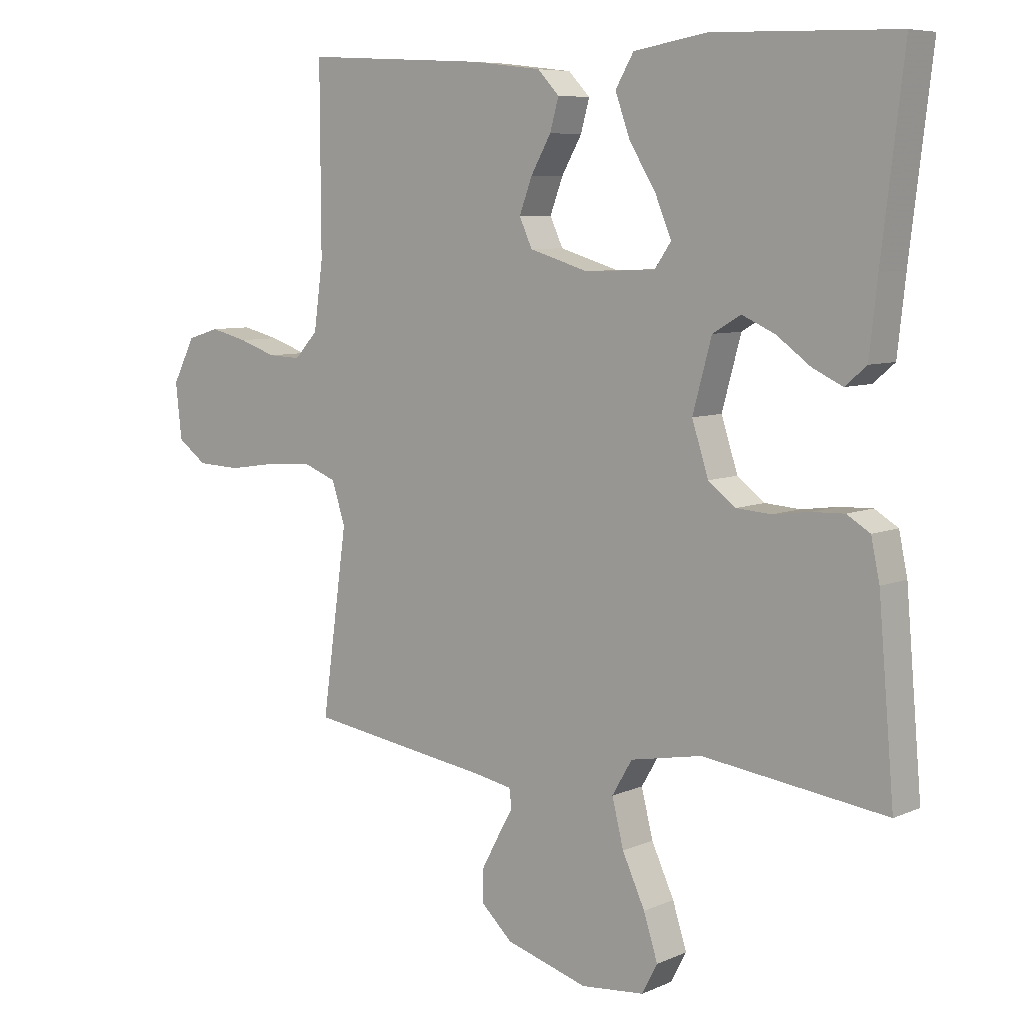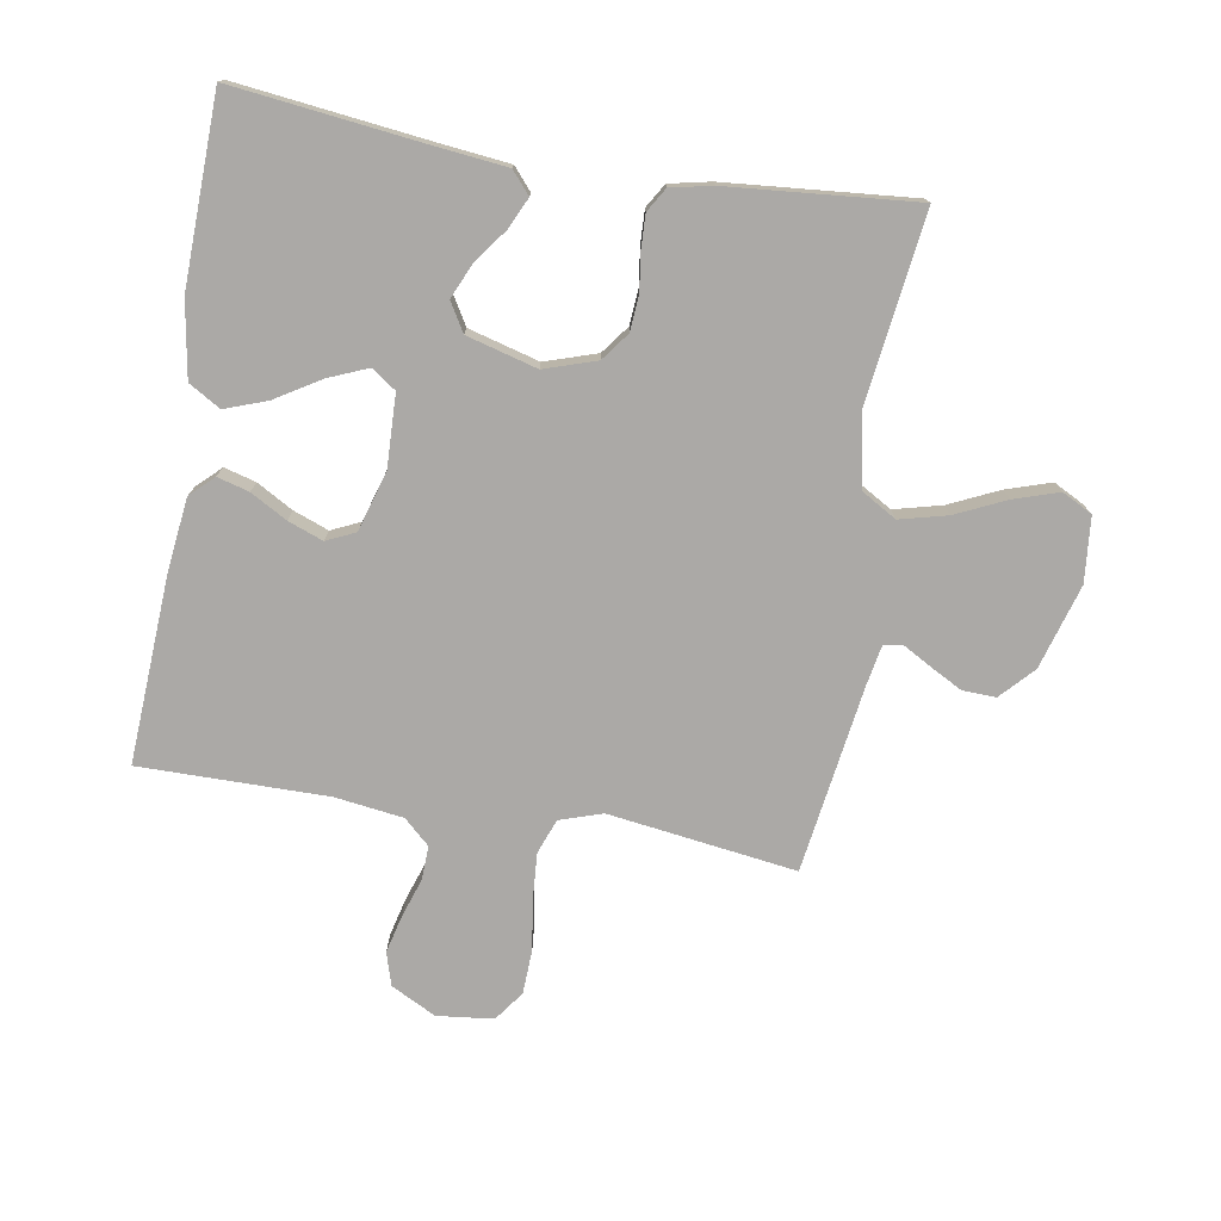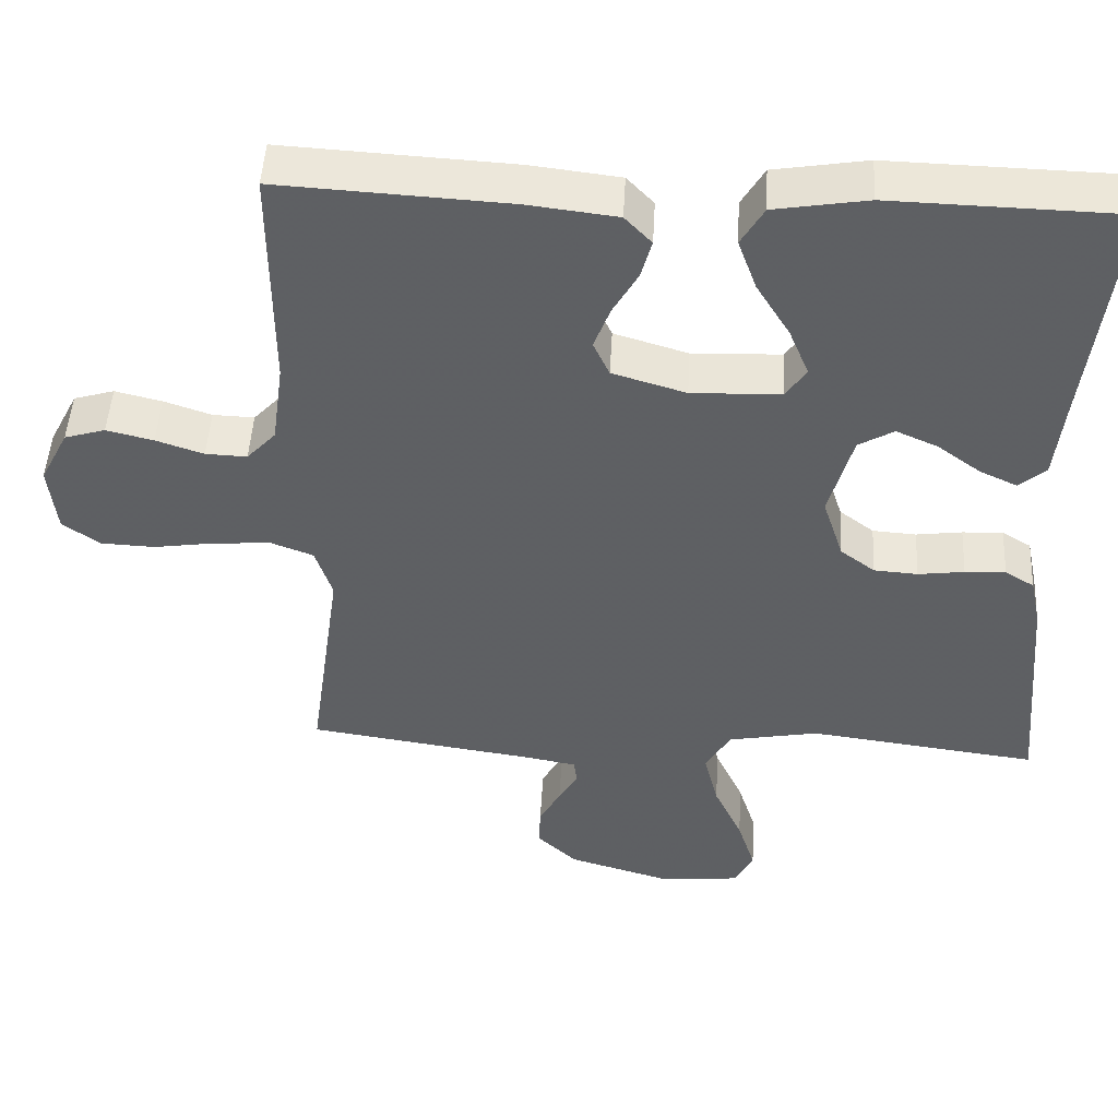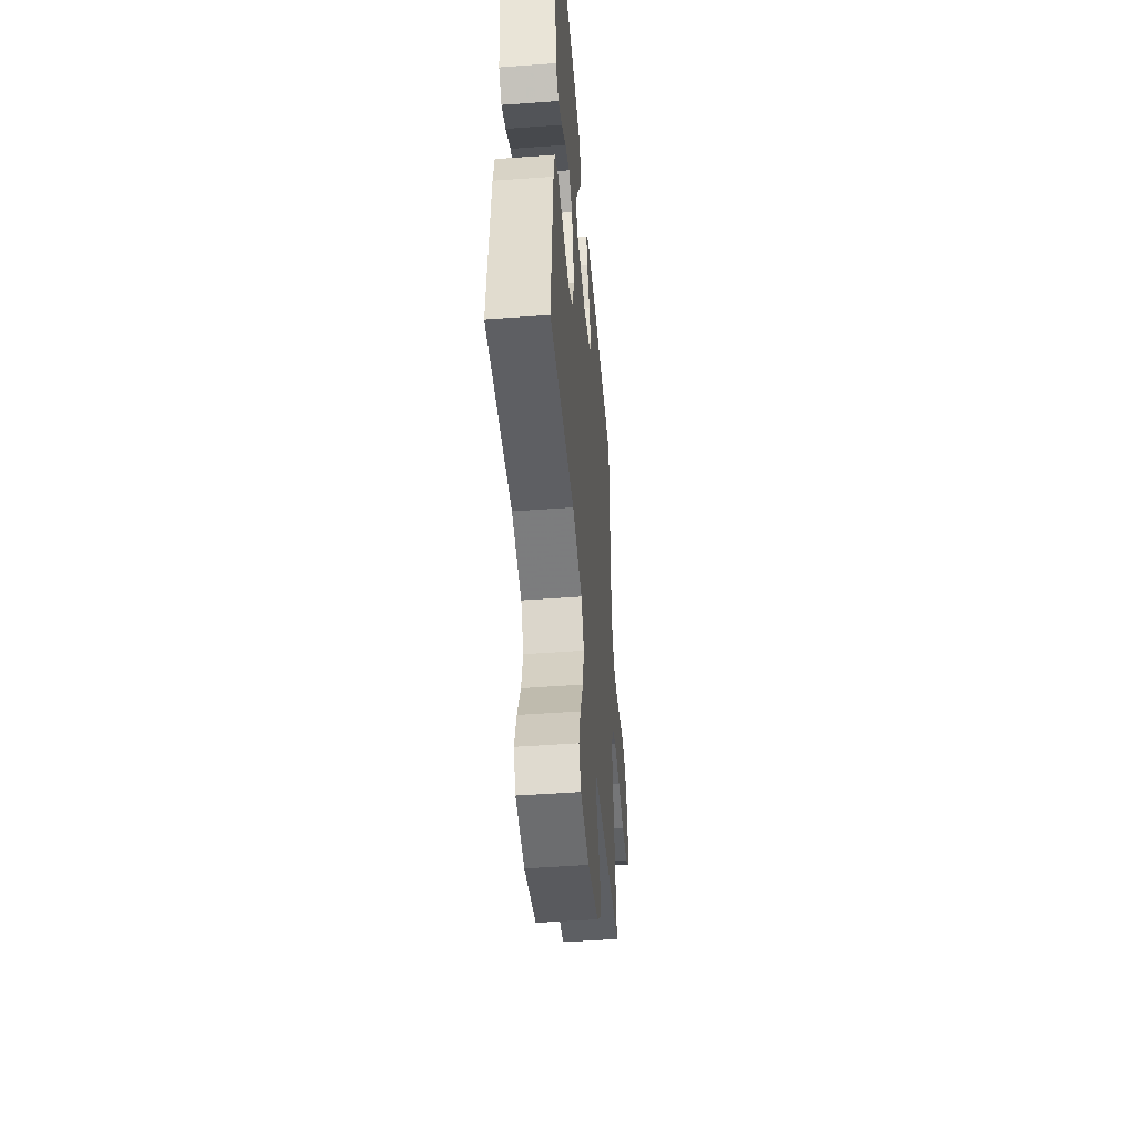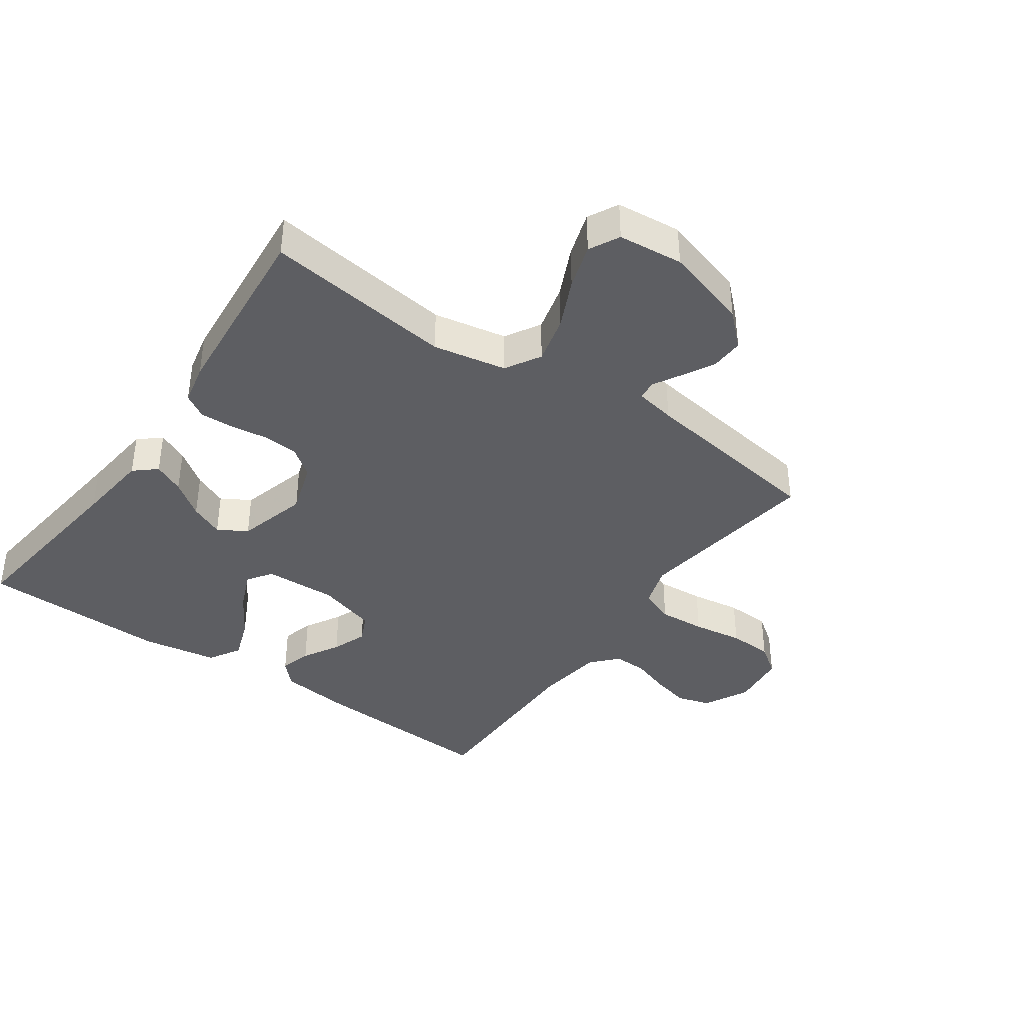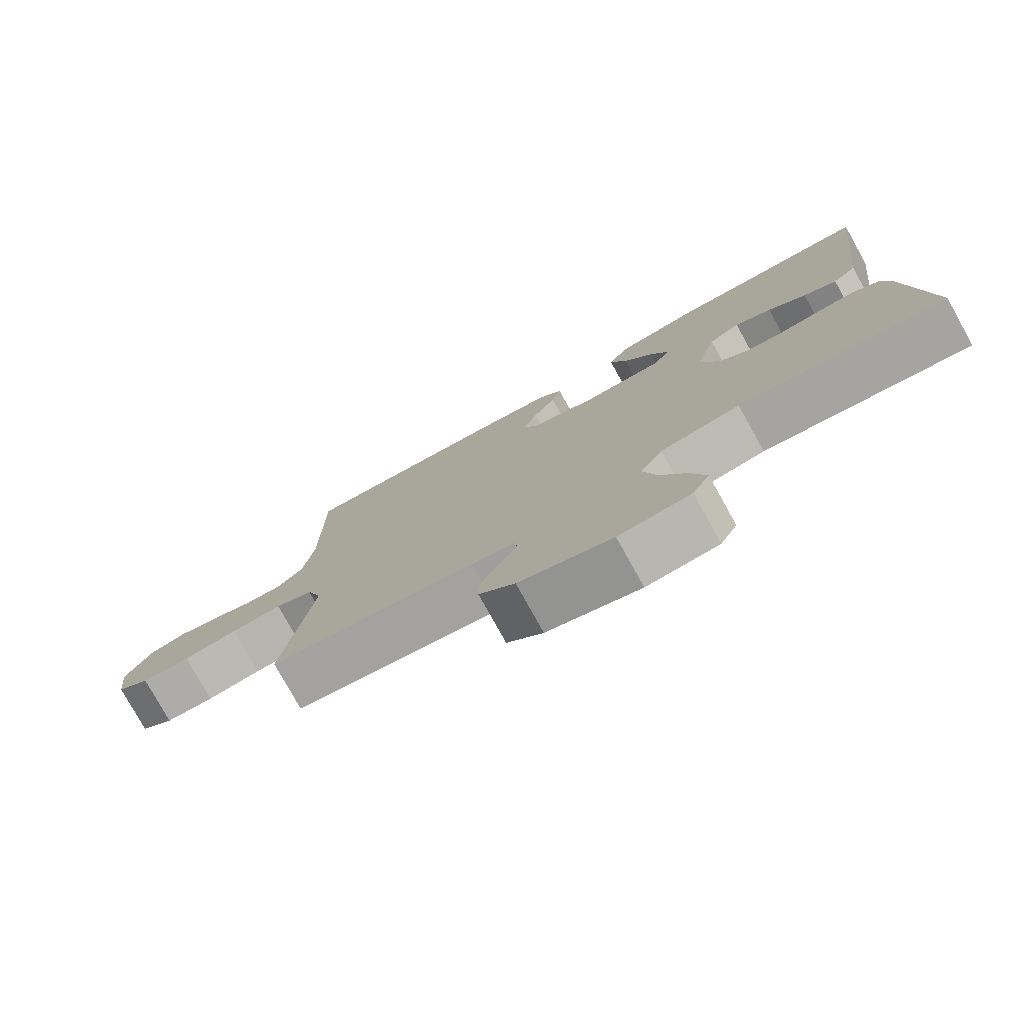
<metadata>
{"format":"obj","ext":"obj","renderer":"f3d","projection":"perspective","resolution":1024,"background":"white","views":[{"elev":7.2,"azim":39.0,"up":"+Z"},{"elev":-75.6,"azim":80.5,"up":"+Y"},{"elev":48.0,"azim":3.1,"up":"+Z"},{"elev":-48.4,"azim":94.7,"up":"+Z"},{"elev":-39.0,"azim":145.0,"up":"+Y"},{"elev":-78.3,"azim":29.1,"up":"+Z"}]}
</metadata>
<code>
v -0.5 0.07 0.5
v -0.2 0.07 0.483
v -0.084 0.07 0.469
v -0.049 0.07 0.432
v -0.063 0.07 0.381
v -0.096 0.07 0.323
v -0.117 0.07 0.267
v -0.096 0.07 0.221
v 0 0.07 0.192
v 0.116 0.07 0.196
v 0.143 0.07 0.235
v 0.117 0.07 0.298
v 0.073 0.07 0.37
v 0.049 0.07 0.437
v 0.079 0.07 0.488
v 0.2 0.07 0.508
v 0.5 0.07 0.5
v 0.464 0.07 0.2
v 0.451 0.07 0.082
v 0.416 0.07 0.052
v 0.367 0.07 0.075
v 0.311 0.07 0.116
v 0.257 0.07 0.14
v 0.211 0.07 0.113
v 0.18 0.07 0
v 0.207 0.07 -0.083
v 0.252 0.07 -0.117
v 0.309 0.07 -0.121
v 0.369 0.07 -0.113
v 0.422 0.07 -0.111
v 0.46 0.07 -0.134
v 0.474 0.07 -0.2
v 0.5 0.07 -0.5
v 0.2 0.07 -0.461
v 0.083 0.07 -0.483
v 0.05 0.07 -0.539
v 0.069 0.07 -0.615
v 0.106 0.07 -0.695
v 0.129 0.07 -0.767
v 0.104 0.07 -0.815
v 0 0.07 -0.825
v -0.135 0.07 -0.785
v -0.187 0.07 -0.736
v -0.185 0.07 -0.683
v -0.157 0.07 -0.631
v -0.132 0.07 -0.587
v -0.136 0.07 -0.556
v -0.2 0.07 -0.544
v -0.5 0.07 -0.5
v -0.458 0.07 -0.2
v -0.48 0.07 -0.132
v -0.535 0.07 -0.111
v -0.61 0.07 -0.116
v -0.69 0.07 -0.128
v -0.761 0.07 -0.125
v -0.809 0.07 -0.09
v -0.819 0.07 0
v -0.782 0.07 0.072
v -0.729 0.07 0.088
v -0.668 0.07 0.073
v -0.606 0.07 0.052
v -0.552 0.07 0.05
v -0.514 0.07 0.091
v -0.499 0.07 0.2
v -0.5 0 0.5
v -0.2 0 0.483
v -0.084 0 0.469
v -0.049 0 0.432
v -0.063 0 0.381
v -0.096 0 0.323
v -0.117 0 0.267
v -0.096 0 0.221
v 0 0 0.192
v 0.116 0 0.196
v 0.143 0 0.235
v 0.117 0 0.298
v 0.073 0 0.37
v 0.049 0 0.437
v 0.079 0 0.488
v 0.2 0 0.508
v 0.5 0 0.5
v 0.464 0 0.2
v 0.451 0 0.082
v 0.416 0 0.052
v 0.367 0 0.075
v 0.311 0 0.116
v 0.257 0 0.14
v 0.211 0 0.113
v 0.18 0 0
v 0.207 0 -0.083
v 0.252 0 -0.117
v 0.309 0 -0.121
v 0.369 0 -0.113
v 0.422 0 -0.111
v 0.46 0 -0.134
v 0.474 0 -0.2
v 0.5 0 -0.5
v 0.2 0 -0.461
v 0.083 0 -0.483
v 0.05 0 -0.539
v 0.069 0 -0.615
v 0.106 0 -0.695
v 0.129 0 -0.767
v 0.104 0 -0.815
v 0 0 -0.825
v -0.135 0 -0.785
v -0.187 0 -0.736
v -0.185 0 -0.683
v -0.157 0 -0.631
v -0.132 0 -0.587
v -0.136 0 -0.556
v -0.2 0 -0.544
v -0.5 0 -0.5
v -0.458 0 -0.2
v -0.48 0 -0.132
v -0.535 0 -0.111
v -0.61 0 -0.116
v -0.69 0 -0.128
v -0.761 0 -0.125
v -0.809 0 -0.09
v -0.819 0 0
v -0.782 0 0.072
v -0.729 0 0.088
v -0.668 0 0.073
v -0.606 0 0.052
v -0.552 0 0.05
v -0.514 0 0.091
v -0.499 0 0.2
f 58 59 60 61
f 56 57 58 61
f 56 61 62
f 53 54 55 56
f 52 53 56 62
f 51 52 62 63
f 48 49 50
f 47 48 50 51
f 43 44 45 46
f 41 42 43 46
f 41 46 47
f 40 41 47
f 37 38 39 40
f 36 37 40 47
f 35 36 47 51
f 31 32 33 34
f 28 29 30 31
f 27 28 31 34
f 26 27 34 35
f 19 20 21 22
f 18 19 22 23
f 17 18 23
f 16 17 23 24
f 12 13 14 15
f 11 12 15 16
f 3 4 5 6
f 3 6 7
f 64 1 2 3
f 64 3 7
f 63 64 7 8
f 51 63 8 9
f 25 26 35 51
f 25 51 9 10
f 11 16 24 25
f 10 11 25
f 125 124 123 122
f 125 122 121 120
f 126 125 120
f 120 119 118 117
f 126 120 117 116
f 127 126 116 115
f 114 113 112
f 115 114 112 111
f 110 109 108 107
f 110 107 106 105
f 111 110 105
f 111 105 104
f 104 103 102 101
f 111 104 101 100
f 115 111 100 99
f 98 97 96 95
f 95 94 93 92
f 98 95 92 91
f 99 98 91 90
f 86 85 84 83
f 87 86 83 82
f 87 82 81
f 88 87 81 80
f 79 78 77 76
f 80 79 76 75
f 70 69 68 67
f 71 70 67
f 67 66 65 128
f 71 67 128
f 72 71 128 127
f 73 72 127 115
f 115 99 90 89
f 74 73 115 89
f 89 88 80 75
f 89 75 74
f 1 65 66 2
f 2 66 67 3
f 3 67 68 4
f 4 68 69 5
f 5 69 70 6
f 6 70 71 7
f 7 71 72 8
f 8 72 73 9
f 9 73 74 10
f 10 74 75 11
f 11 75 76 12
f 12 76 77 13
f 13 77 78 14
f 14 78 79 15
f 15 79 80 16
f 16 80 81 17
f 17 81 82 18
f 18 82 83 19
f 19 83 84 20
f 20 84 85 21
f 21 85 86 22
f 22 86 87 23
f 23 87 88 24
f 24 88 89 25
f 25 89 90 26
f 26 90 91 27
f 27 91 92 28
f 28 92 93 29
f 29 93 94 30
f 30 94 95 31
f 31 95 96 32
f 32 96 97 33
f 33 97 98 34
f 34 98 99 35
f 35 99 100 36
f 36 100 101 37
f 37 101 102 38
f 38 102 103 39
f 39 103 104 40
f 40 104 105 41
f 41 105 106 42
f 42 106 107 43
f 43 107 108 44
f 44 108 109 45
f 45 109 110 46
f 46 110 111 47
f 47 111 112 48
f 48 112 113 49
f 49 113 114 50
f 50 114 115 51
f 51 115 116 52
f 52 116 117 53
f 53 117 118 54
f 54 118 119 55
f 55 119 120 56
f 56 120 121 57
f 57 121 122 58
f 58 122 123 59
f 59 123 124 60
f 60 124 125 61
f 61 125 126 62
f 62 126 127 63
f 63 127 128 64
f 64 128 65 1

</code>
